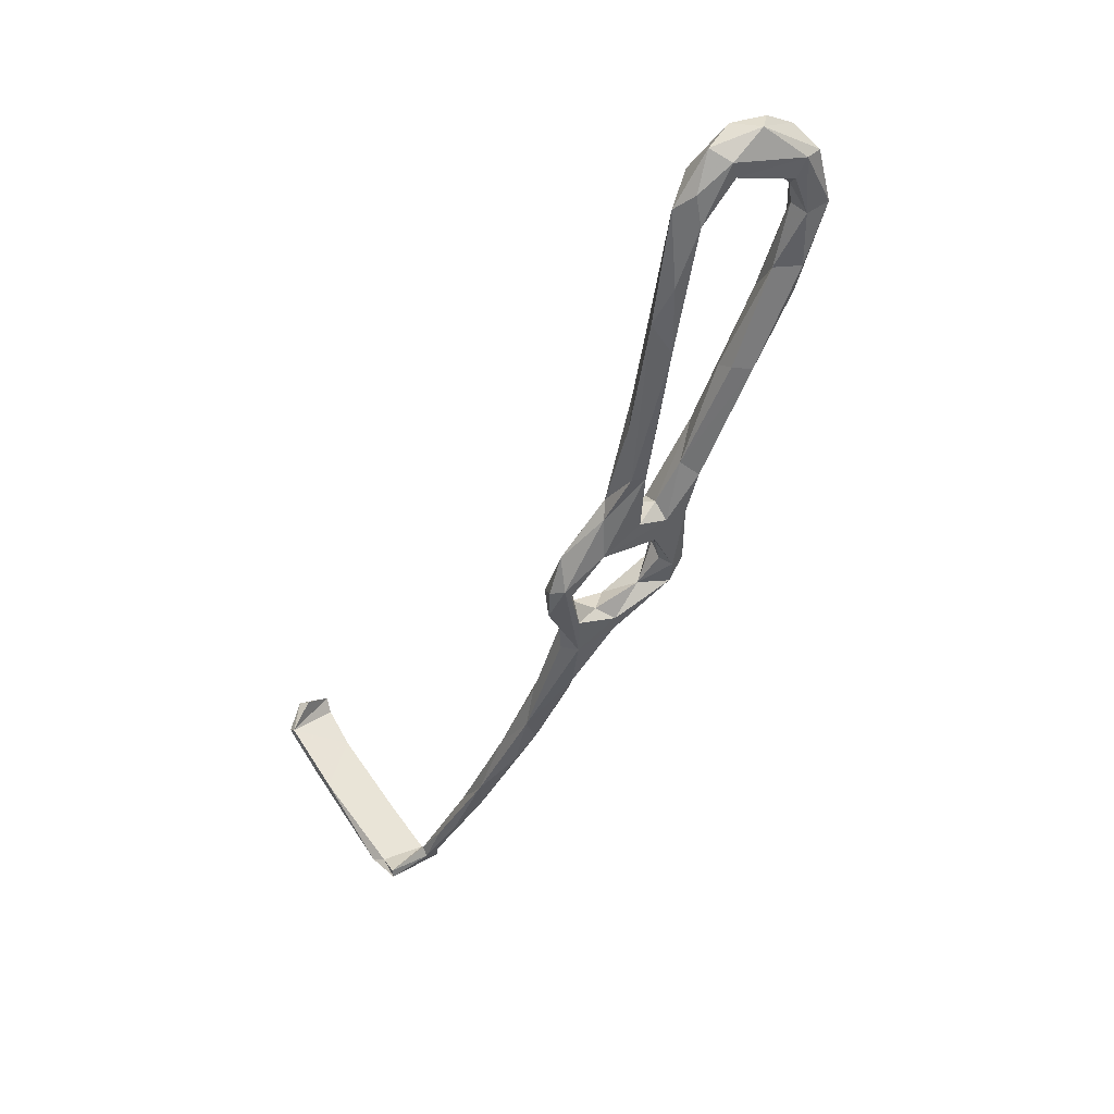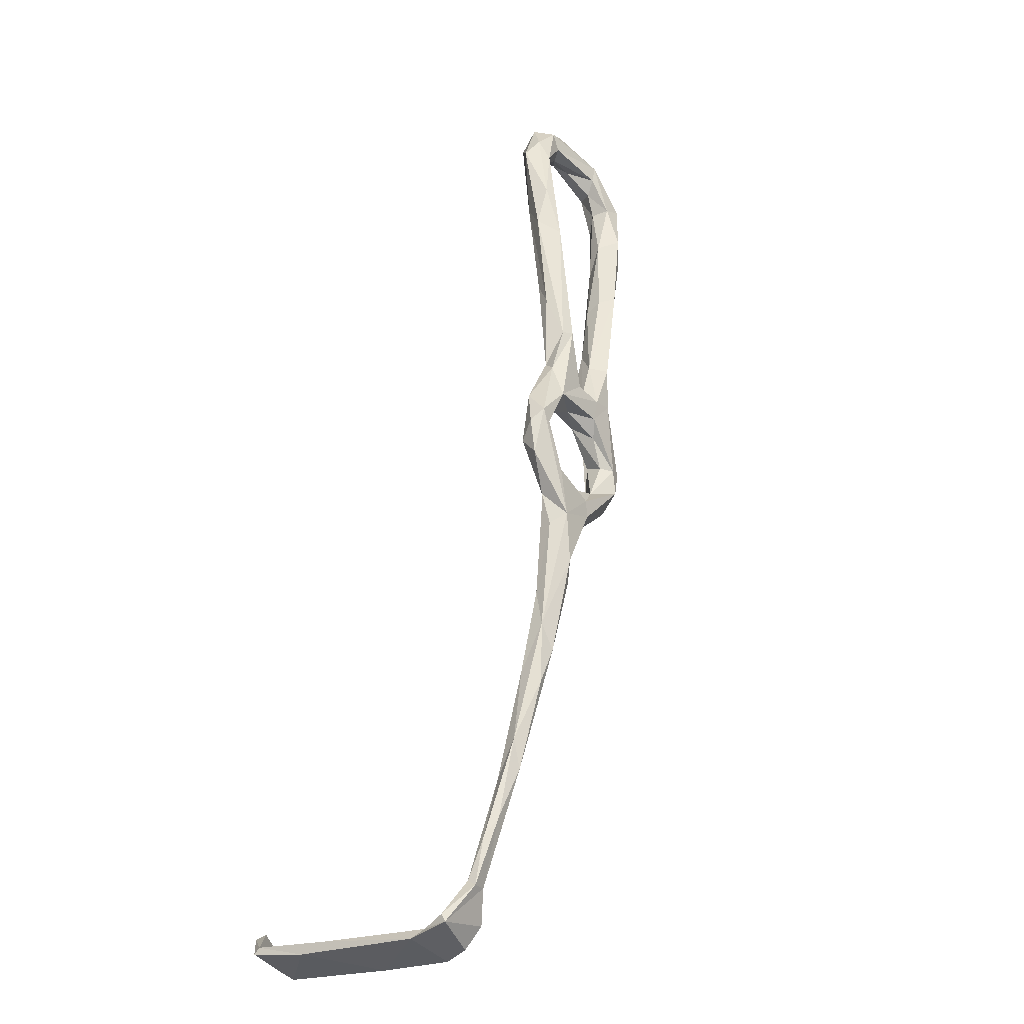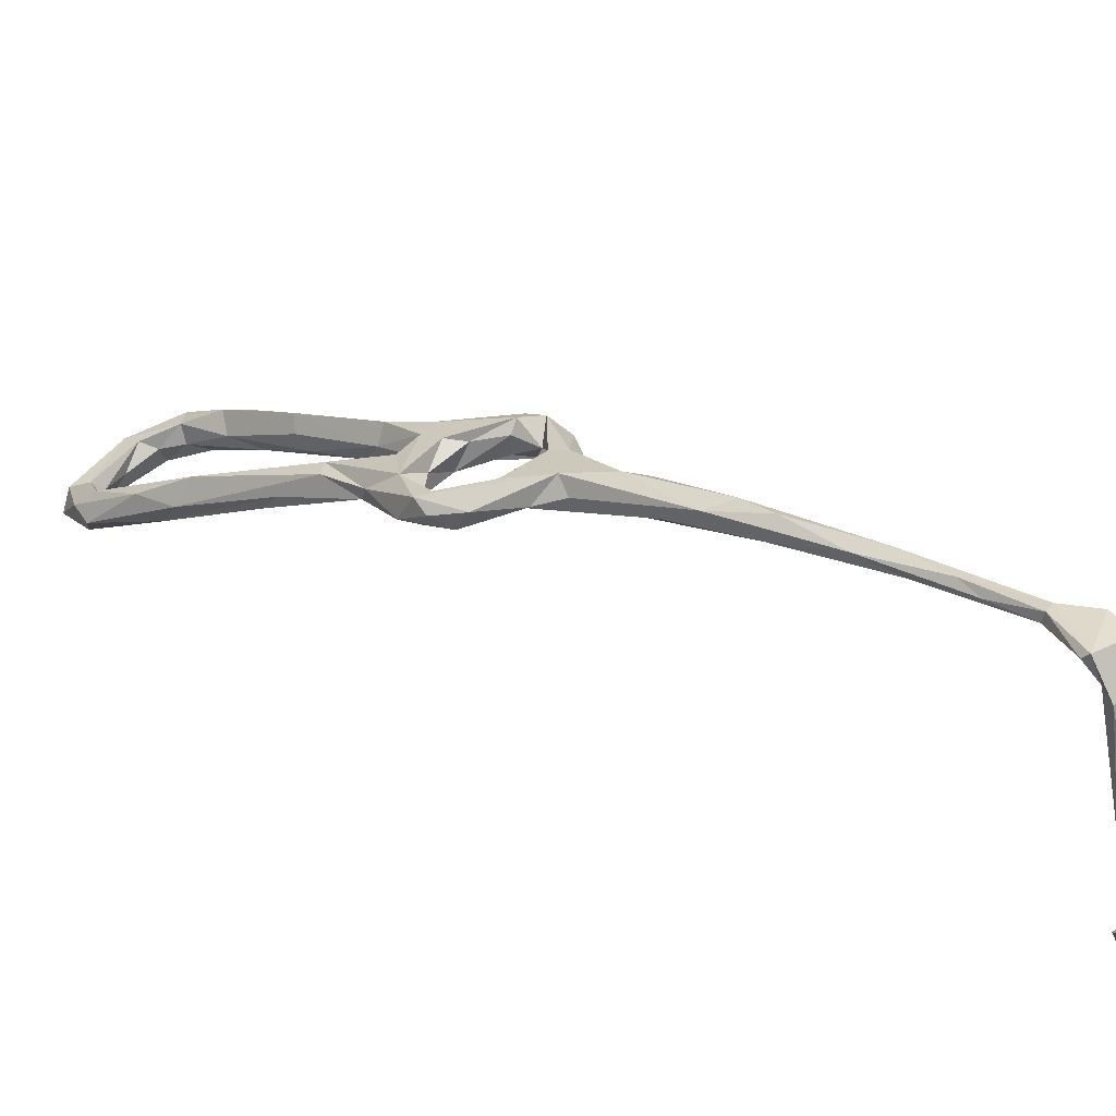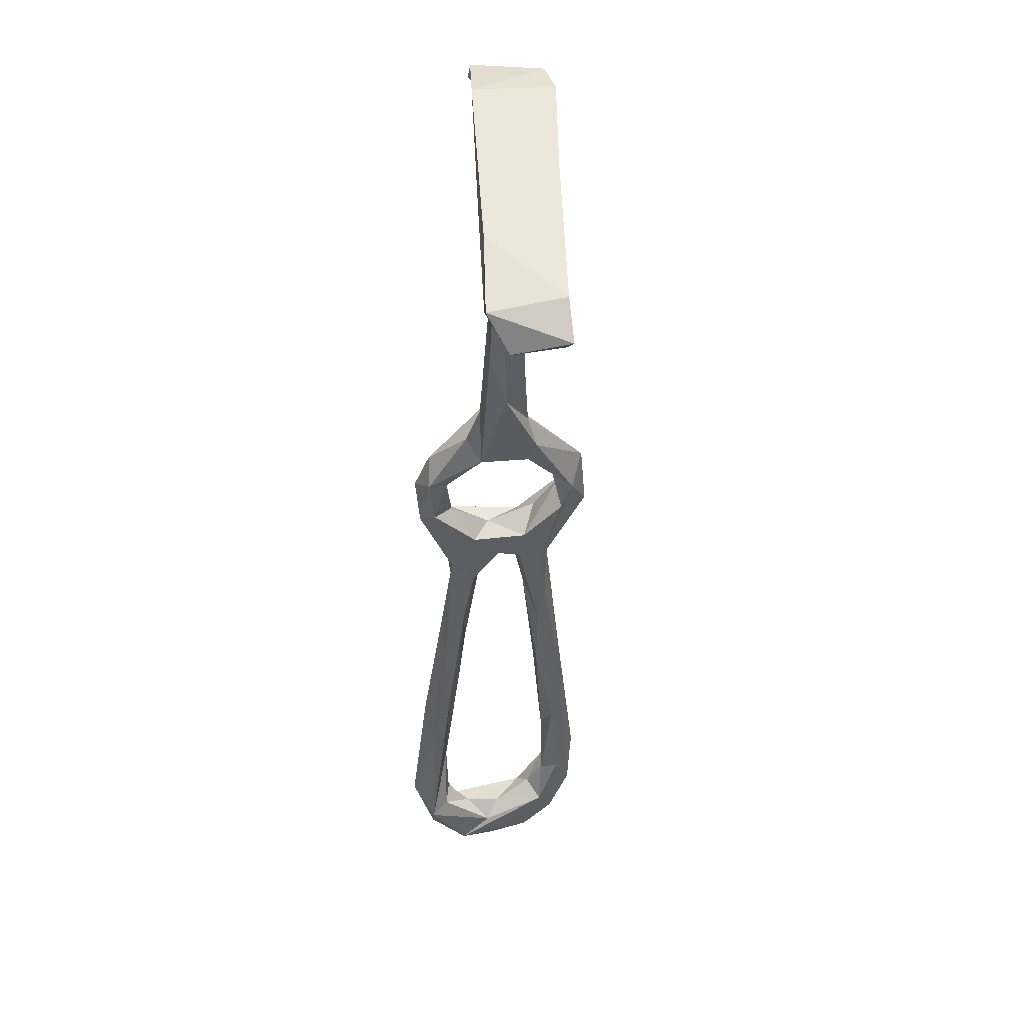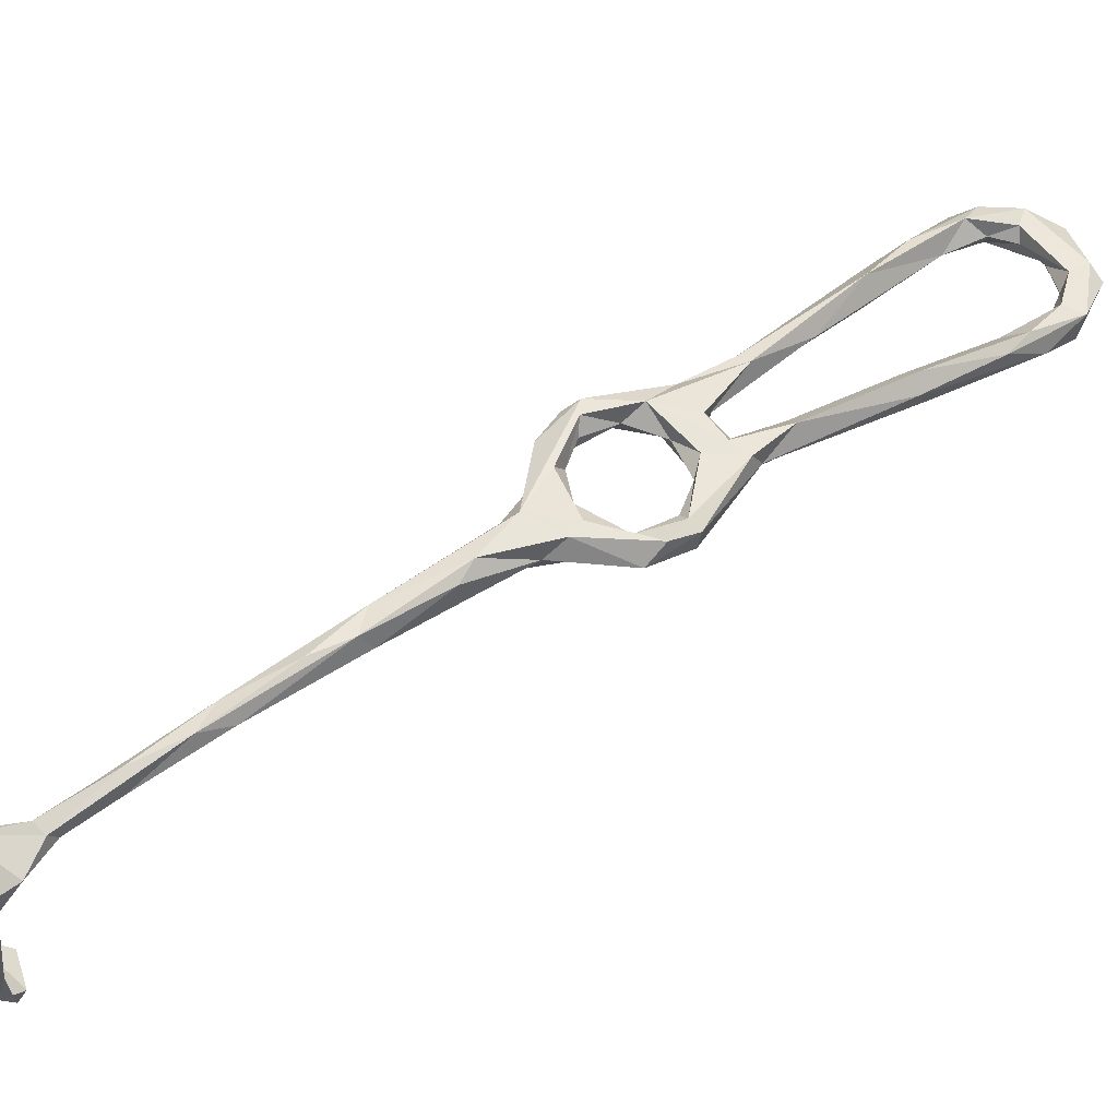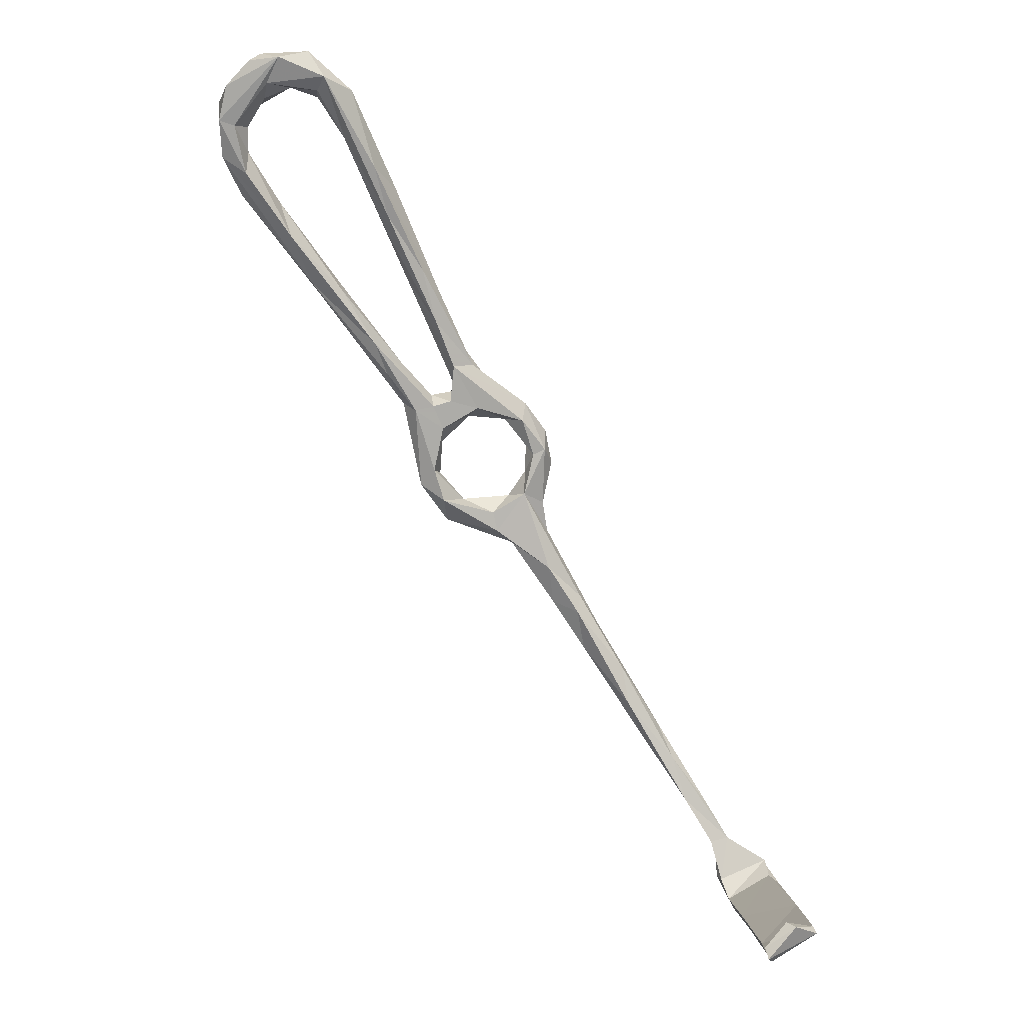
<metadata>
{"format":"obj","ext":"obj","renderer":"f3d","projection":"perspective","resolution":1024,"background":"white","views":[{"elev":73.8,"azim":-30.8,"up":"+Y"},{"elev":-2.4,"azim":-54.8,"up":"+Y"},{"elev":30.4,"azim":-81.8,"up":"+Z"},{"elev":-22.9,"azim":-33.4,"up":"+Z"},{"elev":72.4,"azim":23.0,"up":"+Z"},{"elev":-4.4,"azim":178.1,"up":"+Y"}]}
</metadata>
<code>
v 31.08 -54.93 -371
v 31.77 -54.4 -369
v 32.04 -47.62 -368.8
v 21.19 -52.16 -369.2
v 29.62 -46.15 -370.5
v 29.77 -58.91 -372.8
v 28.78 -58.28 -370.4
v 29.35 -46.68 -368.6
v 33.21 -46.95 -370.9
v 21.6 -50.96 -370.3
v 21.28 -53.88 -373.7
v 19.34 -55.47 -375.3
v 71.42 42.15 -382.5
v 82.66 51.68 -388.1
v 80.04 45.86 -383.6
v 73.56 45.11 -387.6
v 84.58 52.62 -391
v 72.28 39.52 -381.8
v 77.76 42.02 -385.8
v 69.23 39.8 -384.2
v 94.92 70.69 -399.8
v 91.69 67.38 -395.6
v 92.15 60.63 -396.2
v 98.1 69.63 -395.6
v 88.52 51.97 -392.8
v 88.78 49.67 -389
v 91.36 59.67 -388.8
v 88.95 59.84 -389.6
v 102 77.89 -400.5
v 27.76 -66.02 -414
v 27.45 -65.53 -410.6
v 26.23 -67.14 -408.5
v 28.32 -63.85 -413.4
v 17.77 -61.5 -410.7
v 22.44 -59.82 -414.4
v 18.36 -60.24 -409.9
v 24.2 -59.01 -413.5
v 135.3 102 -410.6
v 132.3 103.9 -409.7
v 126.8 110.6 -415.3
v 133.4 103.9 -416.1
v 19.01 -57.77 -394.8
v 18.13 -60.43 -399.5
v 27.26 -64.47 -402.3
v 28.59 -61.19 -384.7
v 27.47 -63.44 -387.5
v 28.89 -60.76 -374.4
v 101.2 52.39 -386.5
v 93.31 45.17 -384
v 93.18 46.75 -387.6
v 97.36 44.21 -383.9
v 88.35 48.02 -385
v 89.19 45.09 -390.4
v 99.35 53.19 -389.9
v 92.69 44.03 -390.2
v 96.38 43.13 -390.2
v 104.6 56.21 -395.2
v 111.3 66.62 -398.1
v 115 70.08 -393.4
v 112.3 69.29 -395.8
v 98.92 44.98 -387.5
v 115.9 66.49 -394.5
v 117.2 67.91 -398.9
v 110.5 95.49 -408.4
v 111.6 102.8 -408.4
v 101.4 83.6 -398.6
v 101.9 80.76 -404.5
v 104.5 89.59 -408.9
v 100.3 86.42 -403.8
v 104.9 94.14 -404.6
v 108.9 104 -413
v 123.7 83.62 -403.2
v 127.6 85.23 -400.4
v 125.8 79.96 -399.2
v 131.2 84.74 -404.7
v 134.6 91.1 -409.9
v 130.5 93.43 -405.2
v 129.6 92.42 -408.5
v 121.3 76.54 -404
v 130 88 -409.5
v 129.7 97.3 -409.9
v 134.7 93.49 -405.2
v 74.16 41.3 -388.6
v 83.54 43.77 -389.6
v 114.2 105.6 -417.4
v 115.6 103.3 -415.2
v 112.6 107.1 -411.9
v 117.4 110.8 -416.5
v 115.8 102.9 -412
v 119.8 106.5 -411.5
v 90.43 41.32 -382.8
v 85.34 42.59 -386.1
v 91.06 37.33 -383.5
v 102.2 50.47 -392.3
v 90.69 39.61 -388.6
v 123 108.8 -419.3
v 125.5 104.3 -416.5
v 128.9 108.5 -417.5
v 119.5 110.1 -412.6
v 33.94 -38.95 -370.2
v 38.66 -38.09 -371.6
v 135 97.54 -413.8
v 132 96.66 -413.3
v 126.1 102.3 -413.1
v 129.7 100.7 -408.7
v 121 104.4 -413.4
v 80.17 22.52 -383.6
v 79.26 18.72 -382.7
v 73.64 26.4 -384.3
v 76.92 26.42 -380.7
v 89.83 21.36 -380.5
v 86.33 25.6 -381.2
v 90.46 24.89 -385
v 76.13 16.58 -379.6
v 78.68 20.45 -376.9
v 91.59 25.73 -378.4
v 79.5 23.72 -377.8
v 69.45 35.62 -386.3
v 68.34 11.06 -381
v 44.09 -27.2 -369.3
v 48.45 -23.51 -371.5
v 37.14 -35.27 -369
v 44.59 -21.61 -370.9
v 41.49 -29.05 -372.4
v 50.97 -17.65 -374.7
v 91.26 31.07 -382
v 92.82 30.41 -379.7
v 92.48 31.12 -386
v 95.34 29.51 -380.3
v 58.28 -5.677 -371.5
v 57.49 -0.4694 -373.5
v 67.7 7.198 -374.3
v 60.6 -5.547 -374.8
v 53.04 -11.26 -370.6
v 61.54 5.299 -377.5
v 52.4 -9.828 -374.8
v 62.13 1.829 -378.7
v 68.63 19.16 -379.2
v 67.26 4.155 -377.4
v 71.84 34.51 -385.9
v 69.66 24.89 -381.8
v 67.84 33.36 -382.3
v 73.53 31.29 -382.7
v 95.24 28.27 -384.5
v 72.39 29.84 -379
v 70.89 21.02 -376.6
v 73.26 36.81 -383.5
v 68.18 11.66 -374.1
f 109 138 141
f 20 118 142
f 114 115 148
f 57 63 94
f 13 20 142
f 57 79 63
f 97 104 106
f 121 125 133
f 111 144 129
f 89 106 90
f 65 90 99
f 132 133 139
f 109 140 143
f 101 124 125
f 130 148 131
f 48 61 62
f 114 132 139
f 63 76 75
f 114 139 119
f 81 105 104
f 63 79 76
f 111 113 144
f 110 145 117
f 13 146 145
f 58 72 79
f 56 57 94
f 86 97 106
f 64 86 89
f 42 45 44
f 19 140 83
f 59 72 60
f 64 85 86
f 123 134 131
f 64 89 65
f 108 113 111
f 61 129 144
f 95 128 126
f 13 16 20
f 32 44 46
f 120 130 134
f 21 67 23
f 59 74 73
f 130 133 132
f 112 116 127
f 23 24 25
f 24 66 27
f 38 40 39
f 109 143 110
f 85 88 96
f 74 75 82
f 101 125 121
f 25 84 83
f 30 35 33
f 49 54 50
f 49 91 51
f 56 61 144
f 1 9 3
f 130 131 134
f 70 87 71
f 33 37 36
f 4 8 10
f 22 28 69
f 78 81 103
f 41 102 96
f 40 41 98
f 30 32 34
f 109 119 135
f 6 11 10
f 78 80 79
f 131 148 146
f 14 15 27
f 50 55 53
f 87 99 88
f 35 36 37
f 93 126 127
f 112 117 116
f 77 81 78
f 76 79 80
f 4 10 11
f 59 73 72
f 22 69 68
f 25 53 84
f 30 31 32
f 31 33 36
f 24 29 64
f 97 103 104
f 112 126 128
f 65 87 70
f 65 89 90
f 38 102 41
f 91 92 93
f 110 143 145
f 16 17 25
f 83 140 118
f 62 63 75
f 112 127 126
f 108 119 109
f 25 26 53
f 18 145 143
f 19 147 140
f 86 106 89
f 12 46 47
f 21 68 67
f 61 63 62
f 107 108 109
f 73 74 82
f 2 4 7
f 50 57 55
f 40 88 99
f 32 46 43
f 6 47 45
f 1 5 9
f 48 62 59
f 138 146 141
f 45 47 46
f 38 41 40
f 110 117 112
f 15 19 92
f 40 98 96
f 27 66 28
f 50 54 57
f 13 145 18
f 18 143 147
f 130 132 148
f 12 42 43
f 39 90 105
f 39 77 82
f 23 67 29
f 100 122 123
f 14 28 17
f 30 33 31
f 39 105 77
f 115 146 148
f 2 3 4
f 141 146 142
f 133 137 139
f 13 18 15
f 15 91 49
f 96 103 97
f 92 95 93
f 3 9 101
f 15 18 19
f 34 43 36
f 64 67 85
f 75 76 82
f 107 110 112
f 117 145 146
f 5 124 101
f 119 139 137
f 17 28 22
f 109 135 138
f 116 129 127
f 15 49 52
f 48 49 51
f 3 122 8
f 81 104 103
f 11 42 12
f 48 51 61
f 56 128 95
f 33 35 37
f 36 43 42
f 115 117 146
f 51 129 61
f 90 106 105
f 112 128 113
f 85 96 97
f 39 40 99
f 7 12 47
f 38 39 82
f 96 102 103
f 66 70 69
f 58 60 72
f 104 105 106
f 78 103 80
f 76 80 102
f 16 118 20
f 5 8 100
f 67 68 85
f 123 136 124
f 36 42 44
f 1 10 5
f 17 22 21
f 55 57 56
f 24 27 26
f 6 7 47
f 120 121 130
f 34 36 35
f 17 21 23
f 13 14 16
f 2 7 6
f 121 133 130
f 26 52 53
f 24 26 25
f 1 3 2
f 3 8 4
f 77 105 81
f 65 70 66
f 29 67 64
f 72 77 78
f 38 76 102
f 13 15 14
f 1 6 10
f 1 2 6
f 131 135 136
f 68 69 71
f 65 99 87
f 54 60 58
f 49 50 52
f 48 59 54
f 4 12 7
f 11 45 42
f 59 62 74
f 118 141 142
f 38 82 76
f 135 137 136
f 54 58 57
f 109 141 118
f 32 43 34
f 30 34 35
f 131 146 138
f 54 59 60
f 56 144 113
f 140 147 143
f 40 96 88
f 5 100 124
f 31 44 32
f 12 43 46
f 64 65 66
f 120 123 122
f 24 64 66
f 44 45 46
f 53 95 84
f 50 53 52
f 73 82 77
f 111 116 115
f 14 27 28
f 5 10 8
f 41 96 98
f 51 91 127
f 51 127 129
f 111 129 116
f 93 95 126
f 18 147 19
f 19 83 84
f 21 22 68
f 28 66 69
f 61 94 63
f 107 113 108
f 56 113 128
f 119 137 135
f 71 87 88
f 131 138 135
f 111 115 114
f 114 148 132
f 31 36 44
f 108 111 114
f 4 11 12
f 108 114 119
f 72 78 79
f 17 23 25
f 100 123 124
f 15 52 27
f 14 17 16
f 101 121 120
f 5 101 9
f 16 25 83
f 26 27 52
f 56 94 61
f 62 75 74
f 15 92 91
f 123 131 136
f 19 84 92
f 71 88 85
f 72 73 77
f 84 95 92
f 53 55 95
f 55 56 95
f 91 93 127
f 69 70 71
f 57 58 79
f 23 29 24
f 16 83 118
f 85 97 86
f 68 71 85
f 39 99 90
f 120 134 123
f 125 137 133
f 8 122 100
f 125 136 137
f 3 120 122
f 124 136 125
f 13 142 146
f 107 112 113
f 48 54 49
f 3 101 120
f 109 118 140
f 80 103 102
f 6 45 11
f 115 116 117
f 107 109 110

</code>
